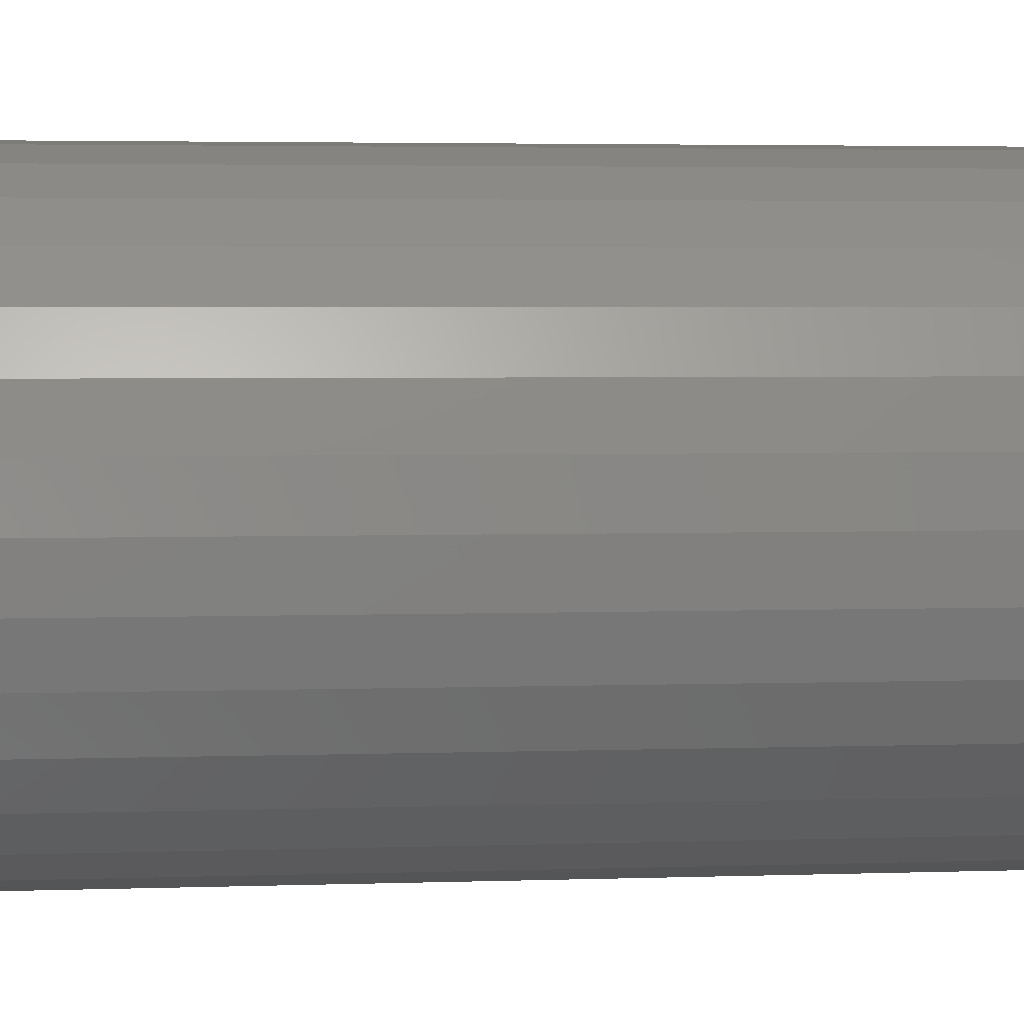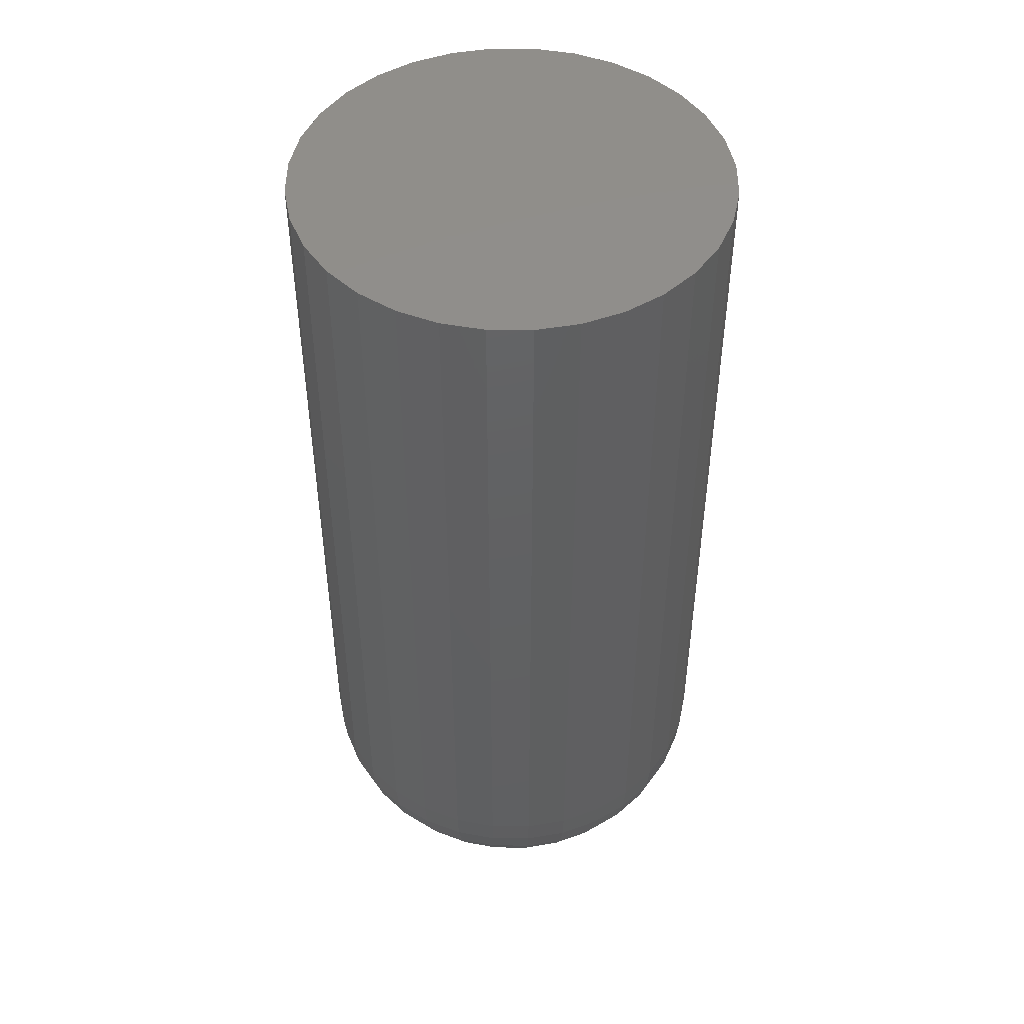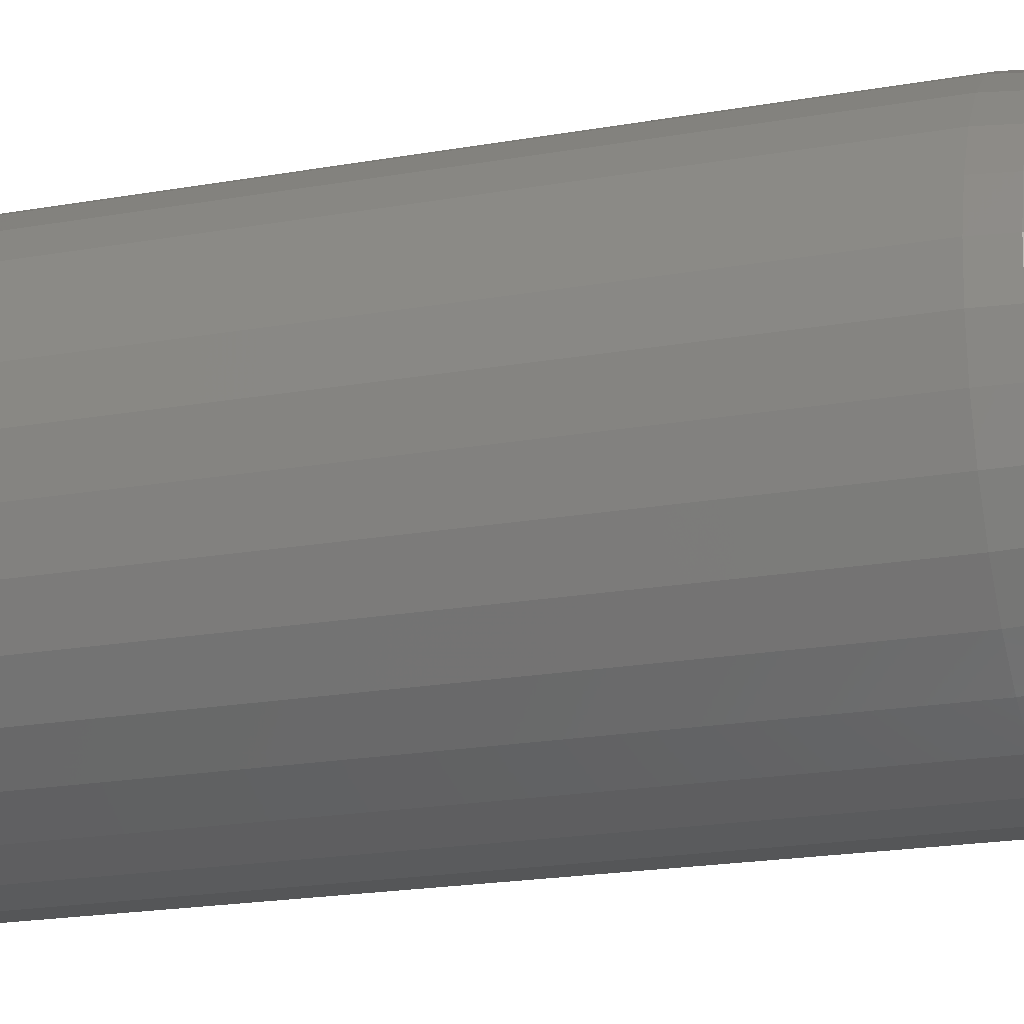
<metadata>
{"format":"stl","ext":"stl","renderer":"f3d","projection":"perspective","resolution":1024,"background":"white","views":[{"elev":3.1,"azim":-97.6,"up":"+Z"},{"elev":47.5,"azim":-95.2,"up":"+Y"},{"elev":-20.1,"azim":-71.9,"up":"+Z"}]}
</metadata>
<code>
# stl→obj: 320 verts, 636 faces
v -0.4235 -0.6797 0.5211
v -0.3903 -0.6797 0.5211
v -0.4069 -0.6797 0.5228
v -0.4395 -0.6797 0.5163
v -0.3743 -0.6797 0.5163
v -0.4543 -0.6797 0.5084
v -0.3595 -0.6797 0.5084
v -0.4672 -0.6797 0.4978
v -0.3466 -0.6797 0.4978
v -0.3466 -0.6797 0.3772
v -0.4543 -0.6797 0.3666
v -0.3595 -0.6797 0.3666
v -0.4395 -0.6797 0.3587
v -0.3743 -0.6797 0.3587
v -0.4235 -0.6797 0.3539
v -0.3903 -0.6797 0.3539
v -0.4069 -0.6797 0.3522
v -0.336 -0.6797 0.4849
v -0.4778 -0.6797 0.4849
v -0.3281 -0.6797 0.4701
v -0.4857 -0.6797 0.4701
v -0.3233 -0.6797 0.4541
v -0.4905 -0.6797 0.4541
v -0.3216 -0.6797 0.4375
v -0.4922 -0.6797 0.4375
v -0.3233 -0.6797 0.4209
v -0.4905 -0.6797 0.4209
v -0.3281 -0.6797 0.4049
v -0.4857 -0.6797 0.4049
v -0.336 -0.6797 0.3901
v -0.4778 -0.6797 0.3901
v -0.4672 -0.6797 0.3772
v -0.09507 0.6797 0.4375
v -0.09507 -0.4531 0.4375
v -0.1011 0.6797 0.3767
v -0.1011 -0.4531 0.3767
v -0.1188 0.6797 0.3182
v -0.1188 -0.4531 0.3182
v -0.1476 0.6797 0.2642
v -0.1476 -0.4531 0.2642
v -0.1864 0.6797 0.217
v -0.1864 -0.4531 0.217
v -0.2337 0.6797 0.1782
v -0.2337 -0.4531 0.1782
v -0.2876 0.6797 0.1494
v -0.2876 -0.4531 0.1494
v -0.3461 0.6797 0.1316
v -0.3461 -0.4531 0.1316
v -0.4069 0.6797 0.1257
v -0.4069 -0.4531 0.1257
v -0.4677 0.6797 0.1316
v -0.4677 -0.4531 0.1316
v -0.5262 0.6797 0.1494
v -0.5262 -0.4531 0.1494
v -0.5802 0.6797 0.1782
v -0.5802 -0.4531 0.1782
v -0.6274 0.6797 0.217
v -0.6274 -0.4531 0.217
v -0.6662 0.6797 0.2642
v -0.6662 -0.4531 0.2642
v -0.695 0.6797 0.3182
v -0.695 -0.4531 0.3182
v -0.7128 0.6797 0.3767
v -0.7128 -0.4531 0.3767
v -0.7188 0.6797 0.4375
v -0.7188 -0.4531 0.4375
v -0.7128 0.6797 0.4983
v -0.7128 -0.4531 0.4983
v -0.695 0.6797 0.5568
v -0.695 -0.4531 0.5568
v -0.6662 0.6797 0.6108
v -0.6662 -0.4531 0.6108
v -0.6274 0.6797 0.658
v -0.6274 -0.4531 0.658
v -0.5802 0.6797 0.6968
v -0.5802 -0.4531 0.6968
v -0.5262 0.6797 0.7256
v -0.5262 -0.4531 0.7256
v -0.4677 0.6797 0.7434
v -0.4677 -0.4531 0.7434
v -0.4069 0.6797 0.7493
v -0.4069 -0.4531 0.7493
v -0.3461 0.6797 0.7434
v -0.3461 -0.4531 0.7434
v -0.2876 0.6797 0.7256
v -0.2876 -0.4531 0.7256
v -0.2337 0.6797 0.6968
v -0.2337 -0.4531 0.6968
v -0.1864 0.6797 0.658
v -0.1864 -0.4531 0.658
v -0.1476 0.6797 0.6108
v -0.1476 -0.4531 0.6108
v -0.1188 0.6797 0.5568
v -0.1188 -0.4531 0.5568
v -0.1011 0.6797 0.4983
v -0.1011 -0.4531 0.4983
v -0.2774 -0.6753 0.4375
v -0.2799 -0.6753 0.4122
v -0.2349 -0.6624 0.4375
v -0.2382 -0.6624 0.4039
v -0.1958 -0.6415 0.4375
v -0.1998 -0.6415 0.3963
v -0.1614 -0.6133 0.4375
v -0.1661 -0.6133 0.3896
v -0.1332 -0.579 0.4375
v -0.1385 -0.579 0.3841
v -0.1123 -0.5398 0.4375
v -0.118 -0.5398 0.38
v -0.09942 -0.4973 0.4375
v -0.1053 -0.4973 0.3775
v -0.5339 -0.6753 0.4122
v -0.5364 -0.6753 0.4375
v -0.5756 -0.6624 0.4039
v -0.5789 -0.6624 0.4375
v -0.614 -0.6415 0.3963
v -0.6181 -0.6415 0.4375
v -0.6477 -0.6133 0.3896
v -0.6524 -0.6133 0.4375
v -0.6753 -0.579 0.3841
v -0.6806 -0.579 0.4375
v -0.6958 -0.5398 0.38
v -0.7015 -0.5398 0.4375
v -0.7085 -0.4973 0.3775
v -0.7144 -0.4973 0.4375
v -0.5265 -0.6753 0.388
v -0.5658 -0.6624 0.3717
v -0.602 -0.6415 0.3567
v -0.6337 -0.6133 0.3436
v -0.6597 -0.579 0.3328
v -0.6791 -0.5398 0.3248
v -0.691 -0.4973 0.3198
v -0.5146 -0.6753 0.3656
v -0.5499 -0.6624 0.342
v -0.5825 -0.6415 0.3202
v -0.611 -0.6133 0.3011
v -0.6344 -0.579 0.2855
v -0.6519 -0.5398 0.2738
v -0.6626 -0.4973 0.2667
v -0.4985 -0.6753 0.3459
v -0.5285 -0.6624 0.3159
v -0.5562 -0.6415 0.2882
v -0.5805 -0.6133 0.2639
v -0.6004 -0.579 0.244
v -0.6152 -0.5398 0.2292
v -0.6243 -0.4973 0.2201
v -0.4788 -0.6753 0.3298
v -0.5025 -0.6624 0.2945
v -0.5242 -0.6415 0.2619
v -0.5433 -0.6133 0.2334
v -0.5589 -0.579 0.21
v -0.5706 -0.5398 0.1926
v -0.5777 -0.4973 0.1818
v -0.4565 -0.6753 0.3179
v -0.4727 -0.6624 0.2786
v -0.4877 -0.6415 0.2424
v -0.5009 -0.6133 0.2107
v -0.5116 -0.579 0.1847
v -0.5196 -0.5398 0.1653
v -0.5246 -0.4973 0.1534
v -0.4322 -0.6753 0.3105
v -0.4405 -0.6624 0.2688
v -0.4481 -0.6415 0.2304
v -0.4548 -0.6133 0.1967
v -0.4603 -0.579 0.1691
v -0.4644 -0.5398 0.1486
v -0.4669 -0.4973 0.1359
v -0.4069 -0.6753 0.308
v -0.4069 -0.6624 0.2655
v -0.4069 -0.6415 0.2263
v -0.4069 -0.6133 0.192
v -0.4069 -0.579 0.1638
v -0.4069 -0.5398 0.1429
v -0.4069 -0.4973 0.13
v -0.3816 -0.6753 0.3105
v -0.3734 -0.6624 0.2688
v -0.3657 -0.6415 0.2304
v -0.359 -0.6133 0.1967
v -0.3535 -0.579 0.1691
v -0.3494 -0.5398 0.1486
v -0.3469 -0.4973 0.1359
v -0.3574 -0.6753 0.3179
v -0.3411 -0.6624 0.2786
v -0.3261 -0.6415 0.2424
v -0.313 -0.6133 0.2107
v -0.3022 -0.579 0.1847
v -0.2942 -0.5398 0.1653
v -0.2892 -0.4973 0.1534
v -0.335 -0.6753 0.3298
v -0.3114 -0.6624 0.2945
v -0.2896 -0.6415 0.2619
v -0.2705 -0.6133 0.2334
v -0.2549 -0.579 0.21
v -0.2432 -0.5398 0.1926
v -0.2361 -0.4973 0.1818
v -0.3154 -0.6753 0.3459
v -0.2853 -0.6624 0.3159
v -0.2576 -0.6415 0.2882
v -0.2333 -0.6133 0.2639
v -0.2134 -0.579 0.244
v -0.1986 -0.5398 0.2292
v -0.1895 -0.4973 0.2201
v -0.2992 -0.6753 0.3656
v -0.2639 -0.6624 0.342
v -0.2313 -0.6415 0.3202
v -0.2028 -0.6133 0.3011
v -0.1794 -0.579 0.2855
v -0.162 -0.5398 0.2738
v -0.1512 -0.4973 0.2667
v -0.2873 -0.6753 0.388
v -0.248 -0.6624 0.3717
v -0.2118 -0.6415 0.3567
v -0.1801 -0.6133 0.3436
v -0.1541 -0.579 0.3328
v -0.1347 -0.5398 0.3248
v -0.1228 -0.4973 0.3198
v -0.5339 -0.6753 0.4628
v -0.5756 -0.6624 0.4711
v -0.614 -0.6415 0.4787
v -0.6477 -0.6133 0.4854
v -0.6753 -0.579 0.4909
v -0.6958 -0.5398 0.495
v -0.7085 -0.4973 0.4975
v -0.2799 -0.6753 0.4628
v -0.2382 -0.6624 0.4711
v -0.1998 -0.6415 0.4787
v -0.1661 -0.6133 0.4854
v -0.1385 -0.579 0.4909
v -0.118 -0.5398 0.495
v -0.1053 -0.4973 0.4975
v -0.2873 -0.6753 0.487
v -0.248 -0.6624 0.5033
v -0.2118 -0.6415 0.5183
v -0.1801 -0.6133 0.5314
v -0.1541 -0.579 0.5422
v -0.1347 -0.5398 0.5502
v -0.1228 -0.4973 0.5552
v -0.2992 -0.6753 0.5094
v -0.2639 -0.6624 0.533
v -0.2313 -0.6415 0.5548
v -0.2028 -0.6133 0.5739
v -0.1794 -0.579 0.5895
v -0.162 -0.5398 0.6012
v -0.1512 -0.4973 0.6083
v -0.3154 -0.6753 0.5291
v -0.2853 -0.6624 0.5591
v -0.2576 -0.6415 0.5868
v -0.2333 -0.6133 0.6111
v -0.2134 -0.579 0.631
v -0.1986 -0.5398 0.6458
v -0.1895 -0.4973 0.6549
v -0.335 -0.6753 0.5452
v -0.3114 -0.6624 0.5805
v -0.2896 -0.6415 0.6131
v -0.2705 -0.6133 0.6416
v -0.2549 -0.579 0.665
v -0.2432 -0.5398 0.6824
v -0.2361 -0.4973 0.6932
v -0.3574 -0.6753 0.5571
v -0.3411 -0.6624 0.5964
v -0.3261 -0.6415 0.6326
v -0.313 -0.6133 0.6643
v -0.3022 -0.579 0.6903
v -0.2942 -0.5398 0.7097
v -0.2892 -0.4973 0.7216
v -0.3816 -0.6753 0.5645
v -0.3734 -0.6624 0.6062
v -0.3657 -0.6415 0.6446
v -0.359 -0.6133 0.6783
v -0.3535 -0.579 0.7059
v -0.3494 -0.5398 0.7264
v -0.3469 -0.4973 0.7391
v -0.4069 -0.6753 0.567
v -0.4069 -0.6624 0.6095
v -0.4069 -0.6415 0.6487
v -0.4069 -0.6133 0.683
v -0.4069 -0.579 0.7112
v -0.4069 -0.5398 0.7321
v -0.4069 -0.4973 0.745
v -0.4322 -0.6753 0.5645
v -0.4405 -0.6624 0.6062
v -0.4481 -0.6415 0.6446
v -0.4548 -0.6133 0.6783
v -0.4603 -0.579 0.7059
v -0.4644 -0.5398 0.7264
v -0.4669 -0.4973 0.7391
v -0.4565 -0.6753 0.5571
v -0.4727 -0.6624 0.5964
v -0.4877 -0.6415 0.6326
v -0.5009 -0.6133 0.6643
v -0.5116 -0.579 0.6903
v -0.5196 -0.5398 0.7097
v -0.5246 -0.4973 0.7216
v -0.4788 -0.6753 0.5452
v -0.5025 -0.6624 0.5805
v -0.5242 -0.6415 0.6131
v -0.5433 -0.6133 0.6416
v -0.5589 -0.579 0.665
v -0.5706 -0.5398 0.6824
v -0.5777 -0.4973 0.6932
v -0.4985 -0.6753 0.5291
v -0.5285 -0.6624 0.5591
v -0.5562 -0.6415 0.5868
v -0.5805 -0.6133 0.6111
v -0.6004 -0.579 0.631
v -0.6152 -0.5398 0.6458
v -0.6243 -0.4973 0.6549
v -0.5146 -0.6753 0.5094
v -0.5499 -0.6624 0.533
v -0.5825 -0.6415 0.5548
v -0.611 -0.6133 0.5739
v -0.6344 -0.579 0.5895
v -0.6519 -0.5398 0.6012
v -0.6626 -0.4973 0.6083
v -0.5265 -0.6753 0.487
v -0.5658 -0.6624 0.5033
v -0.602 -0.6415 0.5183
v -0.6337 -0.6133 0.5314
v -0.6597 -0.579 0.5422
v -0.6791 -0.5398 0.5502
v -0.691 -0.4973 0.5552
f 1 2 3
f 2 1 4
f 2 4 5
f 5 4 6
f 5 6 7
f 7 6 8
f 7 8 9
f 10 11 12
f 12 11 13
f 12 13 14
f 14 13 15
f 14 15 16
f 16 15 17
f 9 8 18
f 18 8 19
f 18 19 20
f 20 19 21
f 20 21 22
f 22 21 23
f 22 23 24
f 24 23 25
f 24 25 26
f 26 25 27
f 26 27 28
f 28 27 29
f 28 29 30
f 30 29 31
f 30 31 10
f 10 31 32
f 10 32 11
f 33 34 35
f 35 34 36
f 35 36 37
f 37 36 38
f 37 38 39
f 39 38 40
f 39 40 41
f 41 40 42
f 41 42 43
f 43 42 44
f 43 44 45
f 45 44 46
f 45 46 47
f 47 46 48
f 47 48 49
f 49 48 50
f 49 50 51
f 51 50 52
f 51 52 53
f 53 52 54
f 53 54 55
f 55 54 56
f 55 56 57
f 57 56 58
f 57 58 59
f 59 58 60
f 59 60 61
f 61 60 62
f 61 62 63
f 63 62 64
f 63 64 65
f 65 64 66
f 65 66 67
f 67 66 68
f 67 68 69
f 69 68 70
f 69 70 71
f 71 70 72
f 71 72 73
f 73 72 74
f 73 74 75
f 75 74 76
f 75 76 77
f 77 76 78
f 77 78 79
f 79 78 80
f 79 80 81
f 81 80 82
f 81 82 83
f 83 82 84
f 83 84 85
f 85 84 86
f 85 86 87
f 87 86 88
f 87 88 89
f 89 88 90
f 89 90 91
f 91 90 92
f 91 92 93
f 93 92 94
f 93 94 95
f 95 94 96
f 95 96 33
f 33 96 34
f 24 26 97
f 97 26 98
f 97 98 99
f 99 98 100
f 99 100 101
f 101 100 102
f 101 102 103
f 103 102 104
f 103 104 105
f 105 104 106
f 105 106 107
f 107 106 108
f 107 108 109
f 109 108 110
f 109 110 34
f 34 110 36
f 27 25 111
f 111 25 112
f 111 112 113
f 113 112 114
f 113 114 115
f 115 114 116
f 115 116 117
f 117 116 118
f 117 118 119
f 119 118 120
f 119 120 121
f 121 120 122
f 121 122 123
f 123 122 124
f 123 124 64
f 64 124 66
f 29 27 125
f 125 27 111
f 125 111 126
f 126 111 113
f 126 113 127
f 127 113 115
f 127 115 128
f 128 115 117
f 128 117 129
f 129 117 119
f 129 119 130
f 130 119 121
f 130 121 131
f 131 121 123
f 131 123 62
f 62 123 64
f 31 29 132
f 132 29 125
f 132 125 133
f 133 125 126
f 133 126 134
f 134 126 127
f 134 127 135
f 135 127 128
f 135 128 136
f 136 128 129
f 136 129 137
f 137 129 130
f 137 130 138
f 138 130 131
f 138 131 60
f 60 131 62
f 32 31 139
f 139 31 132
f 139 132 140
f 140 132 133
f 140 133 141
f 141 133 134
f 141 134 142
f 142 134 135
f 142 135 143
f 143 135 136
f 143 136 144
f 144 136 137
f 144 137 145
f 145 137 138
f 145 138 58
f 58 138 60
f 11 32 146
f 146 32 139
f 146 139 147
f 147 139 140
f 147 140 148
f 148 140 141
f 148 141 149
f 149 141 142
f 149 142 150
f 150 142 143
f 150 143 151
f 151 143 144
f 151 144 152
f 152 144 145
f 152 145 56
f 56 145 58
f 13 11 153
f 153 11 146
f 153 146 154
f 154 146 147
f 154 147 155
f 155 147 148
f 155 148 156
f 156 148 149
f 156 149 157
f 157 149 150
f 157 150 158
f 158 150 151
f 158 151 159
f 159 151 152
f 159 152 54
f 54 152 56
f 15 13 160
f 160 13 153
f 160 153 161
f 161 153 154
f 161 154 162
f 162 154 155
f 162 155 163
f 163 155 156
f 163 156 164
f 164 156 157
f 164 157 165
f 165 157 158
f 165 158 166
f 166 158 159
f 166 159 52
f 52 159 54
f 17 15 167
f 167 15 160
f 167 160 168
f 168 160 161
f 168 161 169
f 169 161 162
f 169 162 170
f 170 162 163
f 170 163 171
f 171 163 164
f 171 164 172
f 172 164 165
f 172 165 173
f 173 165 166
f 173 166 50
f 50 166 52
f 16 17 174
f 174 17 167
f 174 167 175
f 175 167 168
f 175 168 176
f 176 168 169
f 176 169 177
f 177 169 170
f 177 170 178
f 178 170 171
f 178 171 179
f 179 171 172
f 179 172 180
f 180 172 173
f 180 173 48
f 48 173 50
f 14 16 181
f 181 16 174
f 181 174 182
f 182 174 175
f 182 175 183
f 183 175 176
f 183 176 184
f 184 176 177
f 184 177 185
f 185 177 178
f 185 178 186
f 186 178 179
f 186 179 187
f 187 179 180
f 187 180 46
f 46 180 48
f 12 14 188
f 188 14 181
f 188 181 189
f 189 181 182
f 189 182 190
f 190 182 183
f 190 183 191
f 191 183 184
f 191 184 192
f 192 184 185
f 192 185 193
f 193 185 186
f 193 186 194
f 194 186 187
f 194 187 44
f 44 187 46
f 10 12 195
f 195 12 188
f 195 188 196
f 196 188 189
f 196 189 197
f 197 189 190
f 197 190 198
f 198 190 191
f 198 191 199
f 199 191 192
f 199 192 200
f 200 192 193
f 200 193 201
f 201 193 194
f 201 194 42
f 42 194 44
f 30 10 202
f 202 10 195
f 202 195 203
f 203 195 196
f 203 196 204
f 204 196 197
f 204 197 205
f 205 197 198
f 205 198 206
f 206 198 199
f 206 199 207
f 207 199 200
f 207 200 208
f 208 200 201
f 208 201 40
f 40 201 42
f 28 30 209
f 209 30 202
f 209 202 210
f 210 202 203
f 210 203 211
f 211 203 204
f 211 204 212
f 212 204 205
f 212 205 213
f 213 205 206
f 213 206 214
f 214 206 207
f 214 207 215
f 215 207 208
f 215 208 38
f 38 208 40
f 26 28 98
f 98 28 209
f 98 209 100
f 100 209 210
f 100 210 102
f 102 210 211
f 102 211 104
f 104 211 212
f 104 212 106
f 106 212 213
f 106 213 108
f 108 213 214
f 108 214 110
f 110 214 215
f 110 215 36
f 36 215 38
f 25 23 112
f 112 23 216
f 112 216 114
f 114 216 217
f 114 217 116
f 116 217 218
f 116 218 118
f 118 218 219
f 118 219 120
f 120 219 220
f 120 220 122
f 122 220 221
f 122 221 124
f 124 221 222
f 124 222 66
f 66 222 68
f 22 24 223
f 223 24 97
f 223 97 224
f 224 97 99
f 224 99 225
f 225 99 101
f 225 101 226
f 226 101 103
f 226 103 227
f 227 103 105
f 227 105 228
f 228 105 107
f 228 107 229
f 229 107 109
f 229 109 96
f 96 109 34
f 20 22 230
f 230 22 223
f 230 223 231
f 231 223 224
f 231 224 232
f 232 224 225
f 232 225 233
f 233 225 226
f 233 226 234
f 234 226 227
f 234 227 235
f 235 227 228
f 235 228 236
f 236 228 229
f 236 229 94
f 94 229 96
f 18 20 237
f 237 20 230
f 237 230 238
f 238 230 231
f 238 231 239
f 239 231 232
f 239 232 240
f 240 232 233
f 240 233 241
f 241 233 234
f 241 234 242
f 242 234 235
f 242 235 243
f 243 235 236
f 243 236 92
f 92 236 94
f 9 18 244
f 244 18 237
f 244 237 245
f 245 237 238
f 245 238 246
f 246 238 239
f 246 239 247
f 247 239 240
f 247 240 248
f 248 240 241
f 248 241 249
f 249 241 242
f 249 242 250
f 250 242 243
f 250 243 90
f 90 243 92
f 7 9 251
f 251 9 244
f 251 244 252
f 252 244 245
f 252 245 253
f 253 245 246
f 253 246 254
f 254 246 247
f 254 247 255
f 255 247 248
f 255 248 256
f 256 248 249
f 256 249 257
f 257 249 250
f 257 250 88
f 88 250 90
f 5 7 258
f 258 7 251
f 258 251 259
f 259 251 252
f 259 252 260
f 260 252 253
f 260 253 261
f 261 253 254
f 261 254 262
f 262 254 255
f 262 255 263
f 263 255 256
f 263 256 264
f 264 256 257
f 264 257 86
f 86 257 88
f 2 5 265
f 265 5 258
f 265 258 266
f 266 258 259
f 266 259 267
f 267 259 260
f 267 260 268
f 268 260 261
f 268 261 269
f 269 261 262
f 269 262 270
f 270 262 263
f 270 263 271
f 271 263 264
f 271 264 84
f 84 264 86
f 3 2 272
f 272 2 265
f 272 265 273
f 273 265 266
f 273 266 274
f 274 266 267
f 274 267 275
f 275 267 268
f 275 268 276
f 276 268 269
f 276 269 277
f 277 269 270
f 277 270 278
f 278 270 271
f 278 271 82
f 82 271 84
f 1 3 279
f 279 3 272
f 279 272 280
f 280 272 273
f 280 273 281
f 281 273 274
f 281 274 282
f 282 274 275
f 282 275 283
f 283 275 276
f 283 276 284
f 284 276 277
f 284 277 285
f 285 277 278
f 285 278 80
f 80 278 82
f 4 1 286
f 286 1 279
f 286 279 287
f 287 279 280
f 287 280 288
f 288 280 281
f 288 281 289
f 289 281 282
f 289 282 290
f 290 282 283
f 290 283 291
f 291 283 284
f 291 284 292
f 292 284 285
f 292 285 78
f 78 285 80
f 6 4 293
f 293 4 286
f 293 286 294
f 294 286 287
f 294 287 295
f 295 287 288
f 295 288 296
f 296 288 289
f 296 289 297
f 297 289 290
f 297 290 298
f 298 290 291
f 298 291 299
f 299 291 292
f 299 292 76
f 76 292 78
f 8 6 300
f 300 6 293
f 300 293 301
f 301 293 294
f 301 294 302
f 302 294 295
f 302 295 303
f 303 295 296
f 303 296 304
f 304 296 297
f 304 297 305
f 305 297 298
f 305 298 306
f 306 298 299
f 306 299 74
f 74 299 76
f 19 8 307
f 307 8 300
f 307 300 308
f 308 300 301
f 308 301 309
f 309 301 302
f 309 302 310
f 310 302 303
f 310 303 311
f 311 303 304
f 311 304 312
f 312 304 305
f 312 305 313
f 313 305 306
f 313 306 72
f 72 306 74
f 21 19 314
f 314 19 307
f 314 307 315
f 315 307 308
f 315 308 316
f 316 308 309
f 316 309 317
f 317 309 310
f 317 310 318
f 318 310 311
f 318 311 319
f 319 311 312
f 319 312 320
f 320 312 313
f 320 313 70
f 70 313 72
f 23 21 216
f 216 21 314
f 216 314 217
f 217 314 315
f 217 315 218
f 218 315 316
f 218 316 219
f 219 316 317
f 219 317 220
f 220 317 318
f 220 318 221
f 221 318 319
f 221 319 222
f 222 319 320
f 222 320 68
f 68 320 70
f 81 83 79
f 49 51 47
f 47 51 53
f 47 53 45
f 45 53 55
f 45 55 43
f 43 55 57
f 43 57 41
f 41 57 59
f 41 59 39
f 39 59 61
f 39 61 37
f 37 61 63
f 37 63 35
f 35 63 65
f 35 65 33
f 33 65 67
f 33 67 95
f 95 67 69
f 95 69 93
f 93 69 71
f 93 71 91
f 91 71 73
f 91 73 89
f 89 73 75
f 89 75 87
f 87 75 77
f 87 77 85
f 85 77 79
f 85 79 83

</code>
